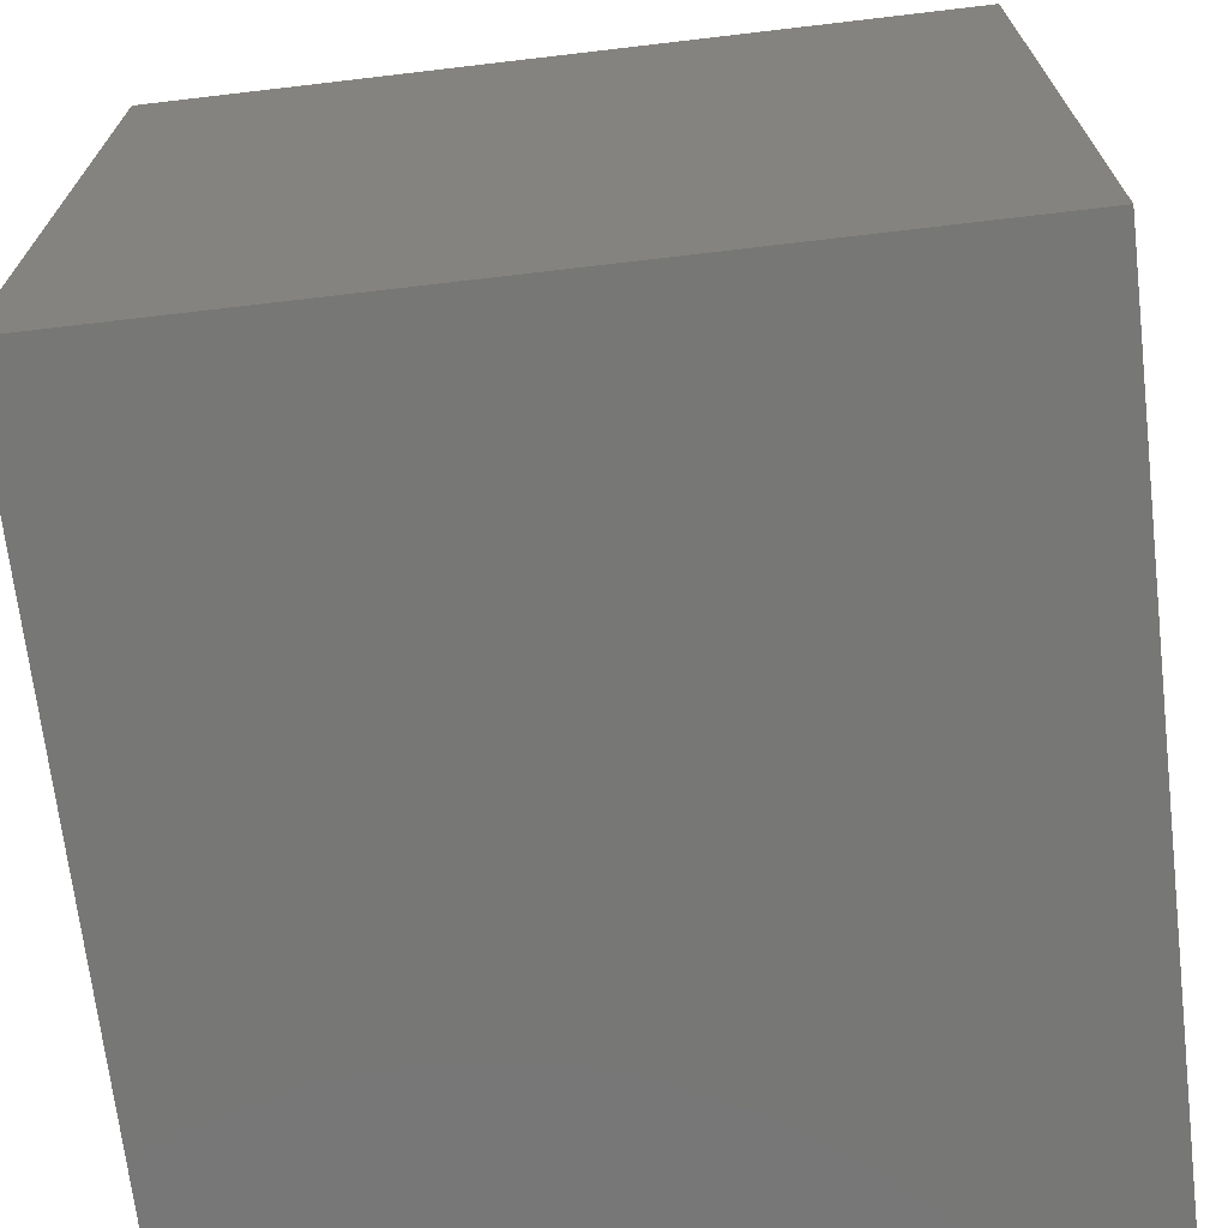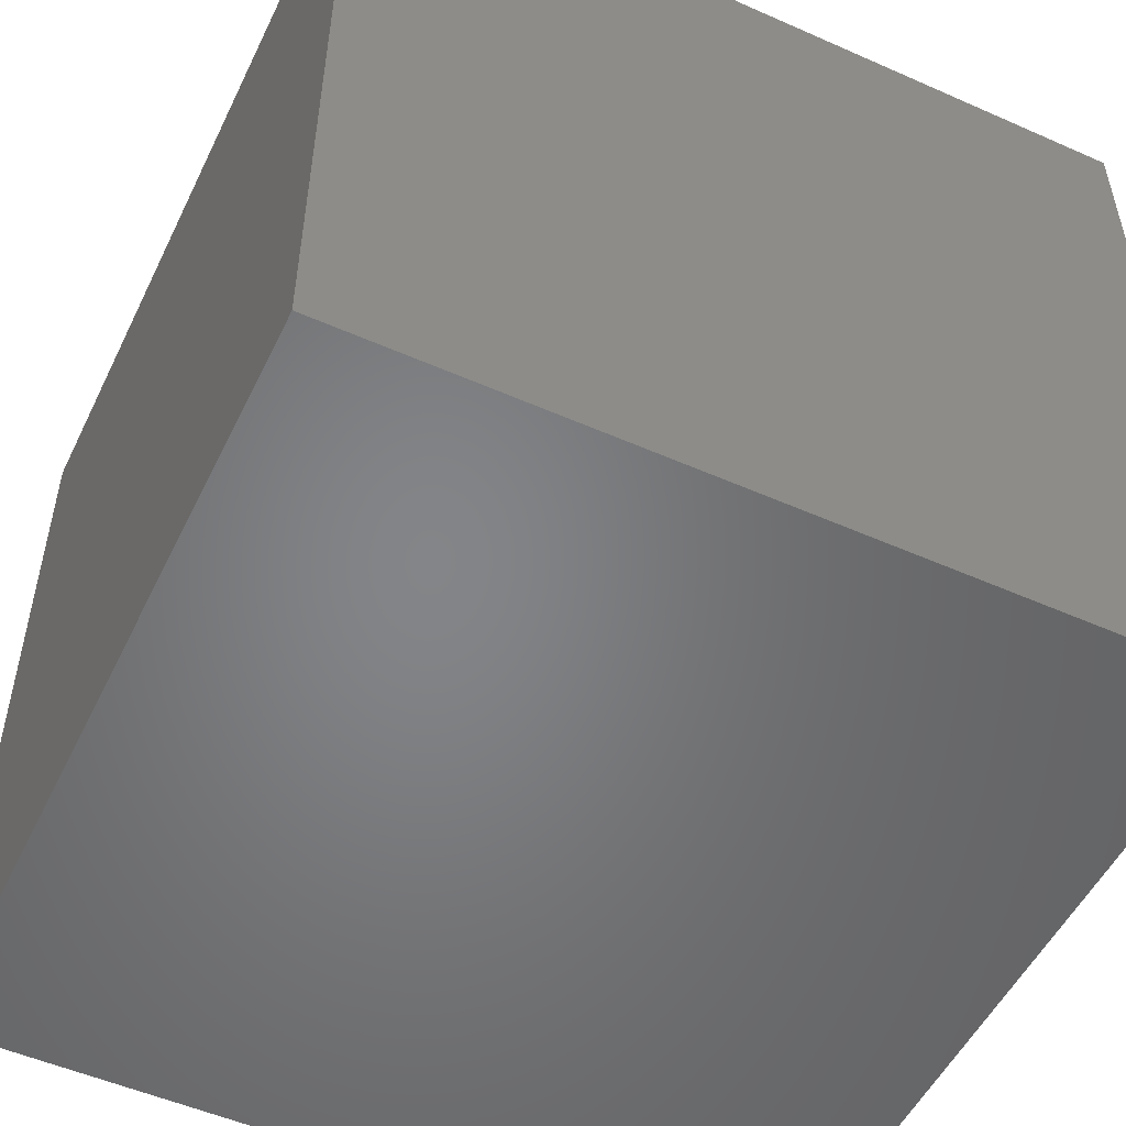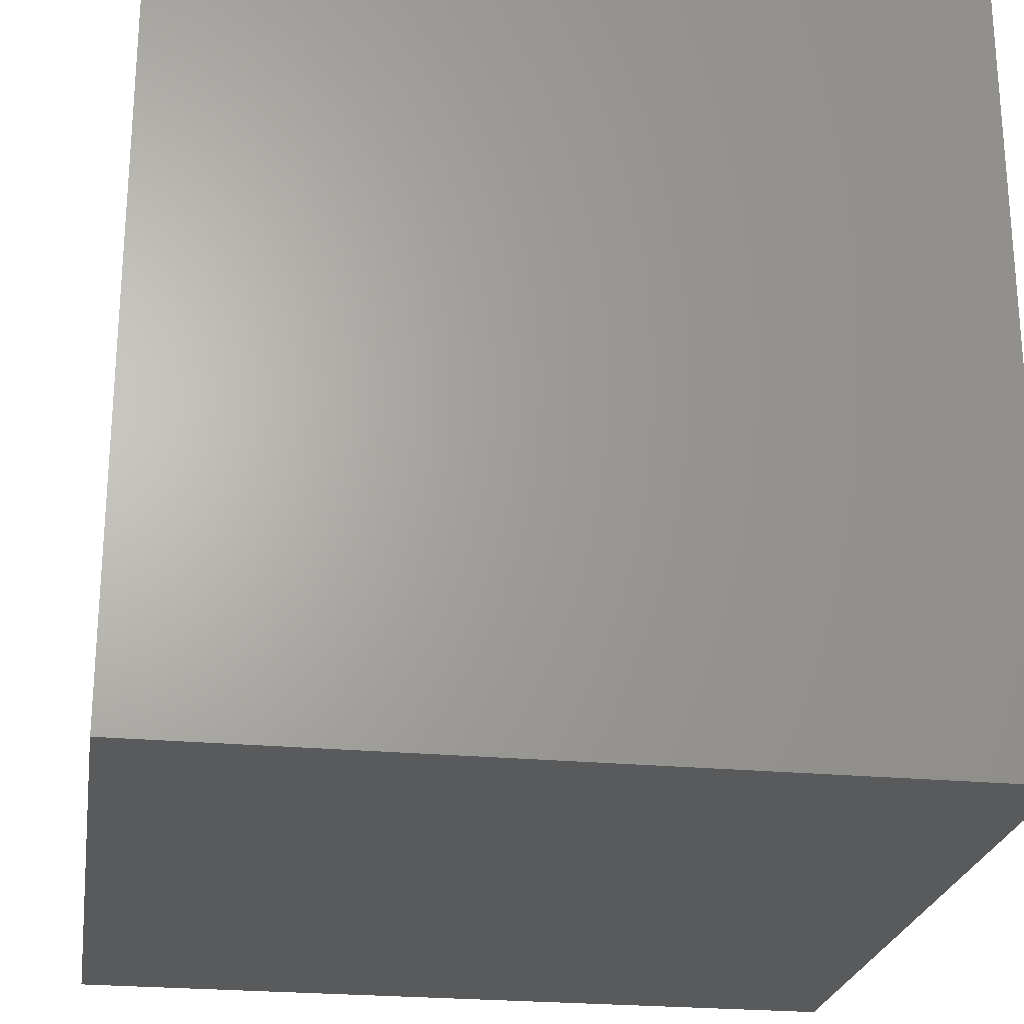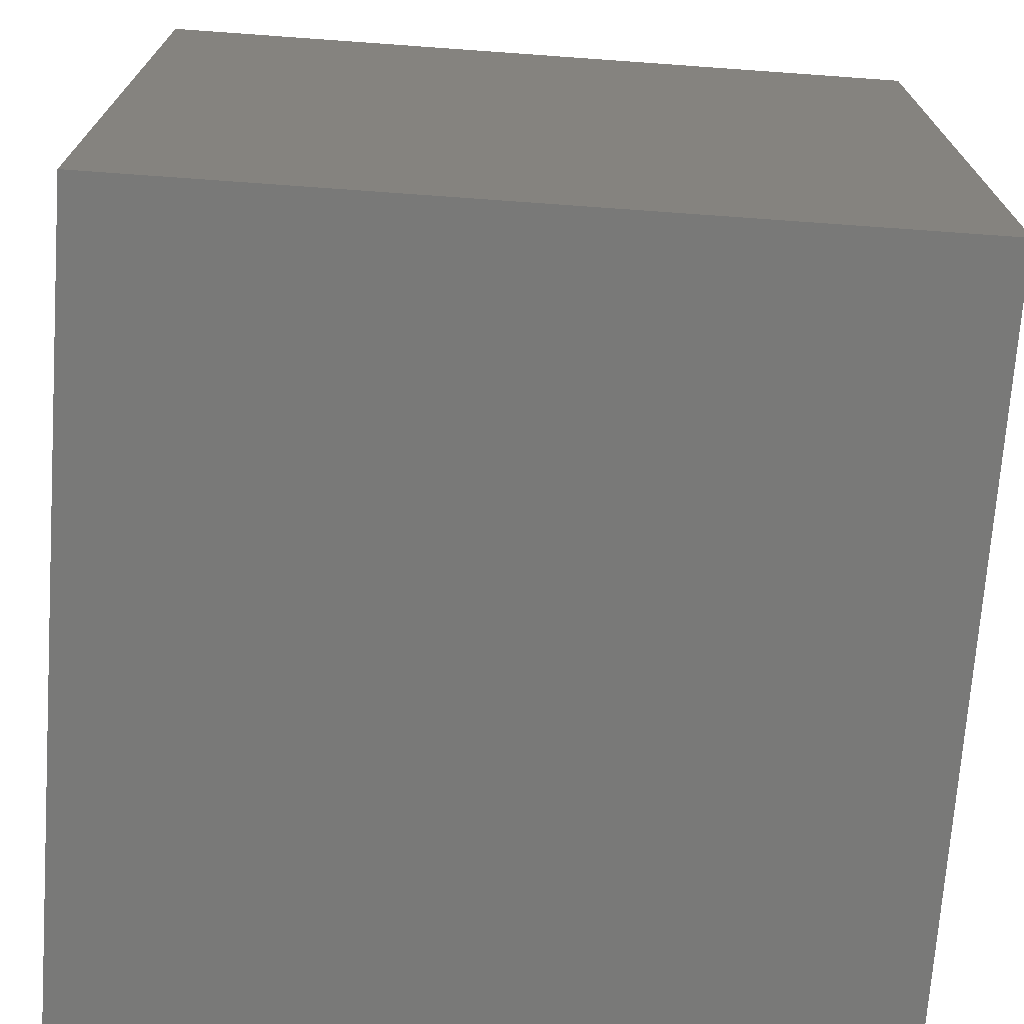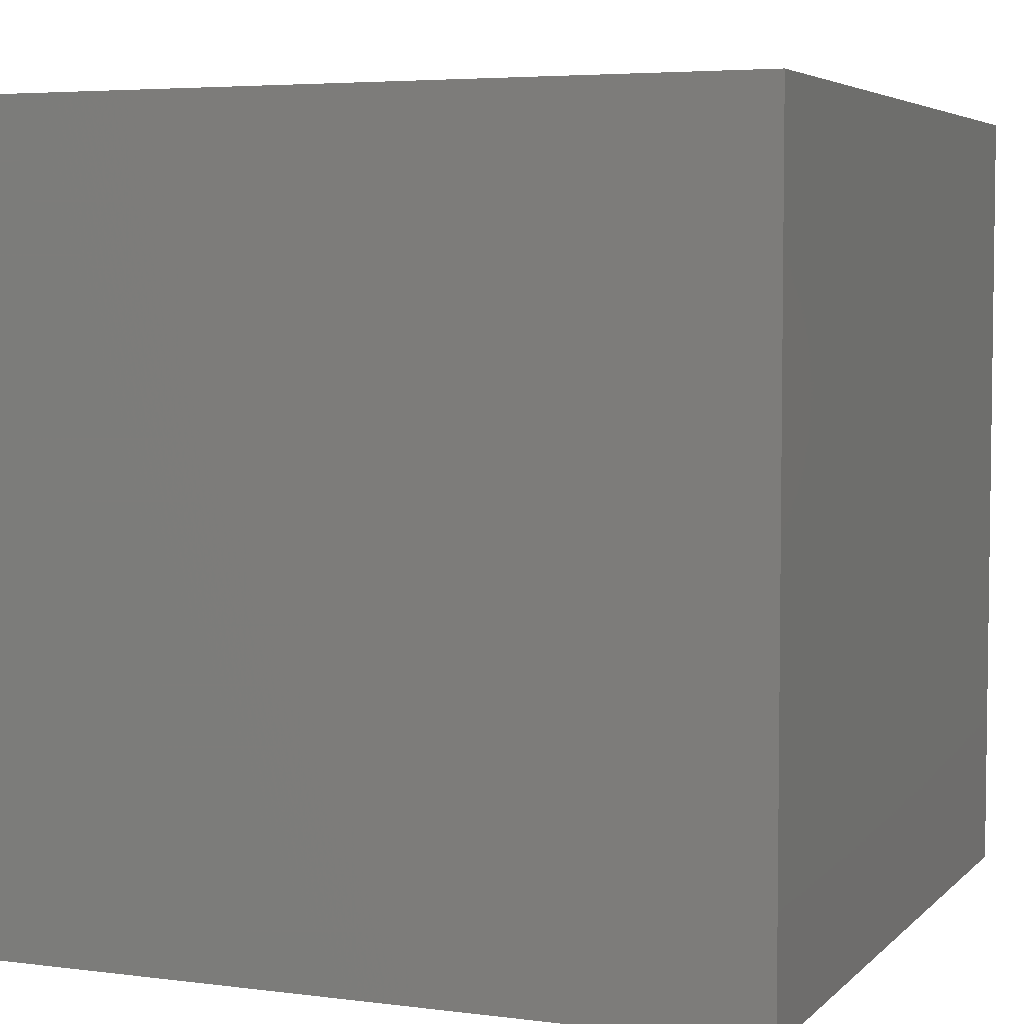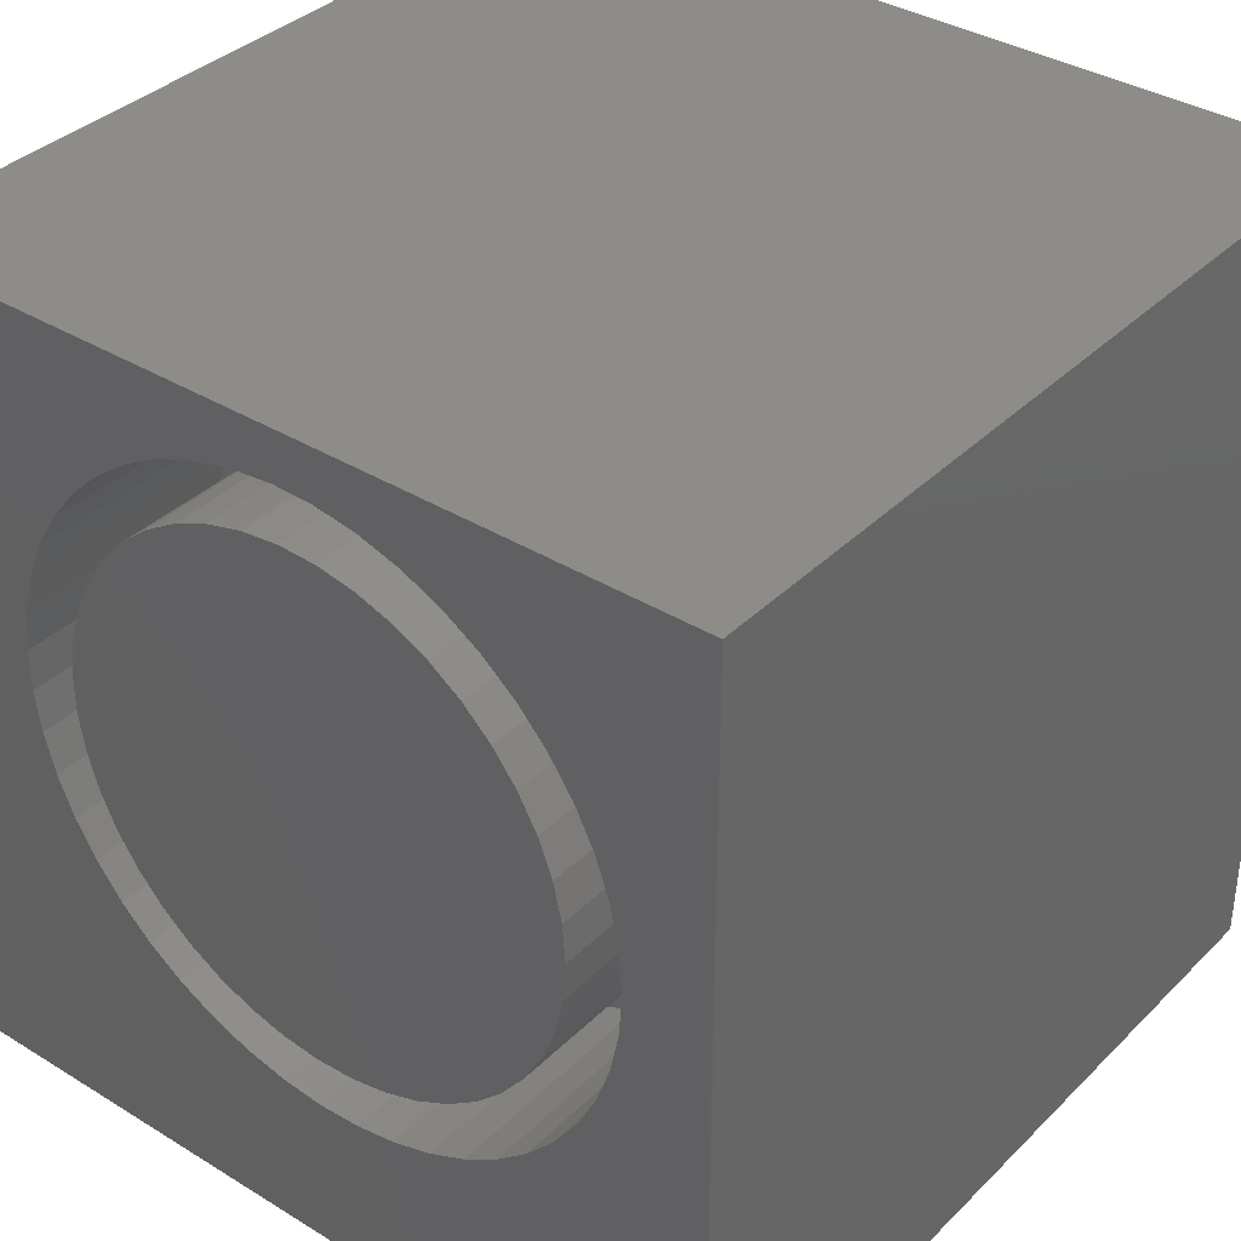
<metadata>
{"format":"stl","ext":"stl","renderer":"f3d","projection":"perspective","resolution":1024,"background":"white","views":[{"elev":-69.6,"azim":-173.3,"up":"+Y"},{"elev":-52.2,"azim":64.5,"up":"+Z"},{"elev":-24.2,"azim":-8.9,"up":"+Z"},{"elev":-71.6,"azim":85.9,"up":"+Z"},{"elev":4.8,"azim":112.3,"up":"+Y"},{"elev":36.4,"azim":38.6,"up":"+Y"}]}
</metadata>
<code>
# stl→obj: 188 verts, 372 faces
v 0 10 10
v 0 10 0
v 0 0 10
v 0 0 0
v 10 0 10
v 10 10 10
v 9.007 5.688 10
v 8.974 5.191 10
v 8.875 4.703 10
v 8.711 4.233 10
v 8.487 3.789 10
v 8.205 3.379 10
v 7.871 3.01 10
v 6.145 9.312 10
v 6.62 9.165 10
v 7.491 2.688 10
v 7.072 2.42 10
v 6.62 2.211 10
v 2.209 7.796 10
v 2.518 8.187 10
v 2.876 8.533 10
v 3.276 8.828 10
v 3.713 9.067 10
v 4.177 9.246 10
v 7.072 8.955 10
v 7.491 8.687 10
v 7.871 8.366 10
v 8.205 7.997 10
v 8.487 7.586 10
v 8.711 7.142 10
v 1.956 4.007 10
v 1.762 4.466 10
v 1.63 6.43 10
v 1.762 6.91 10
v 1.956 7.368 10
v 4.661 9.362 10
v 5.157 9.411 10
v 5.654 9.395 10
v 8.875 6.672 10
v 8.974 6.184 10
v 6.145 2.064 10
v 5.654 1.981 10
v 5.157 1.964 10
v 4.661 2.014 10
v 3.276 2.547 10
v 2.876 2.843 10
v 4.177 2.129 10
v 3.713 2.308 10
v 2.518 3.189 10
v 2.209 3.579 10
v 1.63 4.946 10
v 1.564 5.439 10
v 1.564 5.937 10
v 10 10 0
v 10 0 0
v 8.974 5.191 7.351
v 9.007 5.688 7.351
v 8.974 6.184 7.351
v 8.875 6.672 7.351
v 8.711 7.142 7.351
v 8.487 7.586 7.351
v 8.205 7.997 7.351
v 7.871 8.366 7.351
v 7.491 8.687 7.351
v 7.072 8.955 7.351
v 6.62 9.165 7.351
v 6.145 9.312 7.351
v 5.654 9.395 7.351
v 5.157 9.411 7.351
v 4.661 9.362 7.351
v 4.177 9.246 7.351
v 3.713 9.067 7.351
v 3.276 8.828 7.351
v 2.876 8.533 7.351
v 2.518 8.187 7.351
v 2.209 7.796 7.351
v 1.956 7.368 7.351
v 1.762 6.91 7.351
v 1.63 6.43 7.351
v 1.564 5.937 7.351
v 1.564 5.439 7.351
v 1.63 4.946 7.351
v 1.762 4.466 7.351
v 1.956 4.007 7.351
v 2.209 3.579 7.351
v 2.518 3.189 7.351
v 2.876 2.843 7.351
v 3.276 2.547 7.351
v 3.713 2.308 7.351
v 4.177 2.129 7.351
v 4.661 2.014 7.351
v 5.157 1.964 7.351
v 5.654 1.981 7.351
v 6.145 2.064 7.351
v 6.62 2.211 7.351
v 7.072 2.42 7.351
v 7.491 2.688 7.351
v 7.871 3.01 7.351
v 8.205 3.379 7.351
v 8.487 3.789 7.351
v 8.711 4.233 7.351
v 8.875 4.703 7.351
v 7.26 3.31 7.351
v 7.585 3.623 7.351
v 7.861 3.981 7.351
v 8.082 4.375 7.351
v 8.244 4.796 7.351
v 8.342 5.237 7.351
v 8.375 5.688 7.351
v 8.342 6.138 7.351
v 8.244 6.579 7.351
v 8.082 7.001 7.351
v 7.861 7.395 7.351
v 7.585 7.752 7.351
v 7.26 8.066 7.351
v 6.893 8.329 7.351
v 6.491 8.535 7.351
v 6.064 8.681 7.351
v 5.619 8.763 7.351
v 5.168 8.779 7.351
v 4.719 8.73 7.351
v 4.282 8.616 7.351
v 3.867 8.439 7.351
v 3.481 8.204 7.351
v 3.134 7.915 7.351
v 2.832 3.797 7.351
v 3.134 3.461 7.351
v 3.481 3.172 7.351
v 3.867 2.936 7.351
v 4.282 2.76 7.351
v 4.719 2.645 7.351
v 5.168 2.596 7.351
v 5.619 2.613 7.351
v 6.064 2.695 7.351
v 6.491 2.84 7.351
v 6.893 3.047 7.351
v 2.832 7.579 7.351
v 2.583 7.202 7.351
v 2.392 6.793 7.351
v 2.261 6.36 7.351
v 2.196 5.914 7.351
v 2.196 5.462 7.351
v 2.261 5.015 7.351
v 2.392 4.583 7.351
v 2.583 4.174 7.351
v 8.375 5.688 10
v 8.342 5.237 10
v 8.244 4.796 10
v 8.082 4.375 10
v 7.861 3.981 10
v 7.585 3.623 10
v 7.26 3.31 10
v 6.893 3.047 10
v 6.491 2.84 10
v 6.064 2.695 10
v 5.619 2.613 10
v 5.168 2.596 10
v 4.719 2.645 10
v 4.282 2.76 10
v 3.867 2.936 10
v 3.481 3.172 10
v 3.134 3.461 10
v 2.832 3.797 10
v 2.583 4.174 10
v 2.392 4.583 10
v 2.261 5.015 10
v 2.196 5.462 10
v 2.196 5.914 10
v 2.261 6.36 10
v 2.392 6.793 10
v 2.583 7.202 10
v 2.832 7.579 10
v 3.134 7.915 10
v 3.481 8.204 10
v 3.867 8.439 10
v 4.282 8.616 10
v 4.719 8.73 10
v 5.168 8.779 10
v 5.619 8.763 10
v 6.064 8.681 10
v 6.491 8.535 10
v 6.893 8.329 10
v 7.26 8.066 10
v 7.585 7.752 10
v 7.861 7.395 10
v 8.082 7.001 10
v 8.244 6.579 10
v 8.342 6.138 10
f 1 2 3
f 3 2 4
f 5 6 7
f 7 8 5
f 5 8 9
f 5 9 10
f 10 11 5
f 5 11 12
f 5 12 13
f 14 15 6
f 13 16 5
f 5 16 17
f 5 17 18
f 19 20 1
f 1 20 21
f 21 22 1
f 1 22 23
f 1 23 24
f 15 25 6
f 6 25 26
f 6 26 27
f 27 28 6
f 6 28 29
f 6 29 30
f 31 32 3
f 33 34 1
f 1 34 35
f 1 35 19
f 24 36 1
f 1 36 37
f 1 37 6
f 6 37 38
f 6 38 14
f 30 39 6
f 6 39 40
f 6 40 7
f 18 41 5
f 5 41 42
f 5 42 3
f 3 42 43
f 3 43 44
f 3 45 46
f 44 47 3
f 3 47 48
f 3 48 45
f 46 49 3
f 3 49 50
f 3 50 31
f 32 51 3
f 3 51 52
f 3 52 1
f 1 52 53
f 1 53 33
f 54 6 55
f 55 6 5
f 2 54 4
f 4 54 55
f 6 54 1
f 1 54 2
f 55 5 4
f 4 5 3
f 56 7 57
f 57 7 40
f 57 40 58
f 58 40 39
f 58 39 59
f 59 39 30
f 59 30 60
f 60 30 29
f 60 29 61
f 61 29 28
f 61 28 62
f 62 28 27
f 62 27 63
f 63 27 26
f 63 26 64
f 64 26 25
f 64 25 65
f 65 25 15
f 65 15 66
f 66 15 14
f 66 14 67
f 67 14 38
f 67 38 68
f 68 38 37
f 68 37 69
f 69 37 36
f 69 36 70
f 70 36 24
f 70 24 71
f 71 24 23
f 71 23 72
f 72 23 22
f 72 22 73
f 73 22 21
f 73 21 74
f 74 21 20
f 74 20 75
f 75 20 19
f 75 19 76
f 76 19 35
f 76 35 77
f 77 35 34
f 77 34 78
f 78 34 33
f 78 33 79
f 79 33 53
f 79 53 80
f 80 53 52
f 80 52 81
f 81 52 51
f 81 51 82
f 82 51 32
f 82 32 83
f 83 32 31
f 83 31 84
f 84 31 50
f 84 50 85
f 85 50 49
f 85 49 86
f 86 49 46
f 86 46 87
f 87 46 45
f 87 45 88
f 88 45 48
f 88 48 89
f 89 48 47
f 89 47 90
f 90 47 44
f 90 44 91
f 91 44 43
f 91 43 92
f 92 43 42
f 92 42 93
f 93 42 41
f 93 41 94
f 94 41 18
f 94 18 95
f 95 18 17
f 95 17 96
f 96 17 16
f 96 16 97
f 97 16 13
f 97 13 98
f 98 13 12
f 98 12 99
f 99 12 11
f 99 11 100
f 100 11 10
f 100 10 101
f 101 10 9
f 101 9 102
f 102 9 8
f 102 8 56
f 56 8 7
f 103 98 104
f 104 98 99
f 104 99 105
f 105 99 100
f 105 100 106
f 106 100 101
f 106 101 107
f 107 101 102
f 107 102 108
f 108 102 56
f 108 56 109
f 109 56 57
f 109 57 110
f 110 57 58
f 110 58 111
f 111 58 59
f 111 59 112
f 112 59 60
f 112 60 113
f 113 60 61
f 113 61 114
f 61 62 114
f 114 62 63
f 114 63 115
f 115 63 64
f 115 64 116
f 116 64 65
f 116 65 117
f 117 65 66
f 117 66 118
f 118 66 67
f 118 67 119
f 119 67 68
f 119 68 120
f 120 68 69
f 120 69 121
f 121 69 70
f 121 70 122
f 122 70 71
f 122 71 123
f 123 71 72
f 123 72 124
f 124 72 73
f 124 73 125
f 126 86 127
f 127 86 87
f 127 87 128
f 128 87 88
f 128 88 129
f 129 88 89
f 129 89 130
f 130 89 90
f 130 90 131
f 131 90 91
f 131 91 132
f 132 91 92
f 132 92 133
f 133 92 93
f 133 93 134
f 134 93 94
f 134 94 135
f 135 94 95
f 135 95 136
f 136 95 96
f 136 96 103
f 103 96 97
f 103 97 98
f 73 74 125
f 125 74 75
f 125 75 137
f 137 75 76
f 137 76 138
f 138 76 77
f 138 77 139
f 139 77 78
f 139 78 140
f 140 78 79
f 140 79 141
f 141 79 80
f 141 80 142
f 142 80 81
f 142 81 143
f 143 81 82
f 143 82 144
f 144 82 83
f 144 83 145
f 145 83 84
f 145 84 126
f 126 84 85
f 126 85 86
f 110 146 109
f 109 146 147
f 109 147 108
f 108 147 148
f 108 148 107
f 107 148 149
f 107 149 106
f 106 149 150
f 106 150 105
f 105 150 151
f 105 151 104
f 104 151 152
f 104 152 103
f 103 152 153
f 103 153 136
f 136 153 154
f 136 154 135
f 135 154 155
f 135 155 134
f 134 155 156
f 134 156 133
f 133 156 157
f 133 157 132
f 132 157 158
f 132 158 131
f 131 158 159
f 131 159 130
f 130 159 160
f 130 160 129
f 129 160 161
f 129 161 128
f 128 161 162
f 128 162 127
f 127 162 163
f 127 163 126
f 126 163 164
f 126 164 145
f 145 164 165
f 145 165 144
f 144 165 166
f 144 166 143
f 143 166 167
f 143 167 142
f 142 167 168
f 142 168 141
f 141 168 169
f 141 169 140
f 140 169 170
f 140 170 139
f 139 170 171
f 139 171 138
f 138 171 172
f 138 172 137
f 137 172 173
f 137 173 125
f 125 173 174
f 125 174 124
f 124 174 175
f 124 175 123
f 123 175 176
f 123 176 122
f 122 176 177
f 122 177 121
f 121 177 178
f 121 178 120
f 120 178 179
f 120 179 119
f 119 179 180
f 119 180 118
f 118 180 181
f 118 181 117
f 117 181 182
f 117 182 116
f 116 182 183
f 116 183 115
f 115 183 184
f 115 184 114
f 114 184 185
f 114 185 113
f 113 185 186
f 113 186 112
f 112 186 187
f 112 187 111
f 111 187 188
f 111 188 110
f 110 188 146
f 152 151 174
f 172 158 173
f 173 158 174
f 158 157 174
f 174 157 156
f 174 156 155
f 183 174 184
f 184 174 185
f 178 177 176
f 155 154 174
f 174 154 153
f 174 153 152
f 151 150 174
f 174 150 149
f 174 149 148
f 148 147 174
f 174 147 146
f 174 146 188
f 183 182 174
f 174 182 181
f 174 181 180
f 180 179 174
f 174 179 178
f 174 178 175
f 175 178 176
f 188 187 174
f 174 187 186
f 174 186 185
f 163 162 170
f 170 162 161
f 170 161 160
f 172 171 158
f 158 171 170
f 158 170 159
f 159 170 160
f 170 169 163
f 163 169 168
f 163 168 167
f 167 166 163
f 163 166 165
f 163 165 164

</code>
